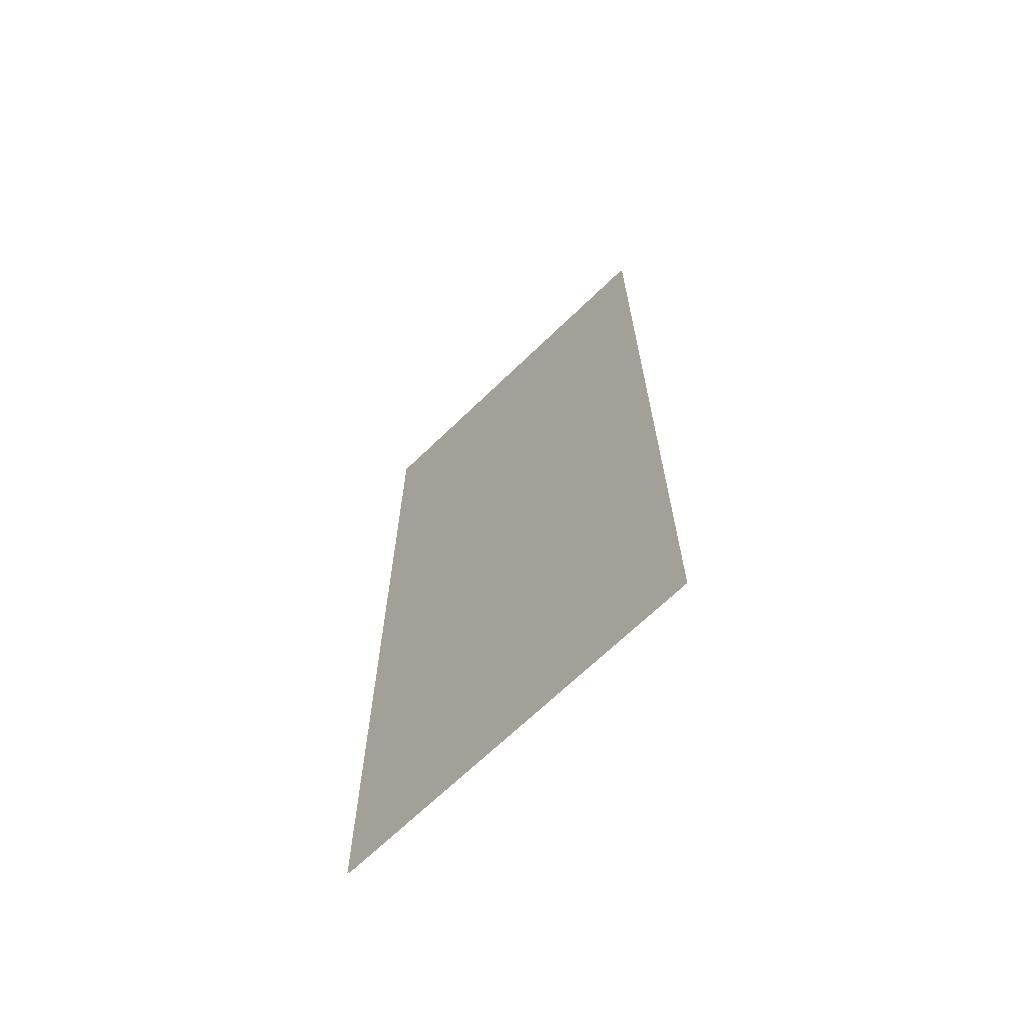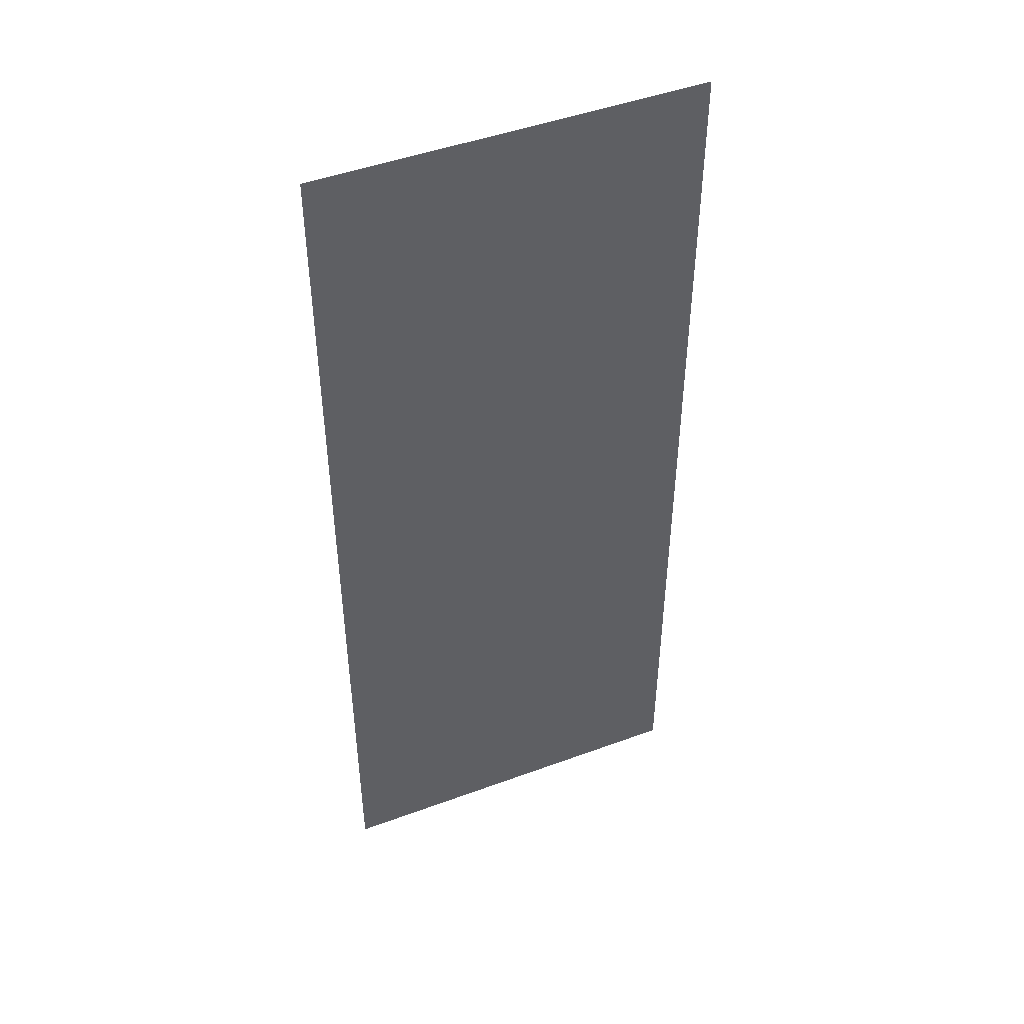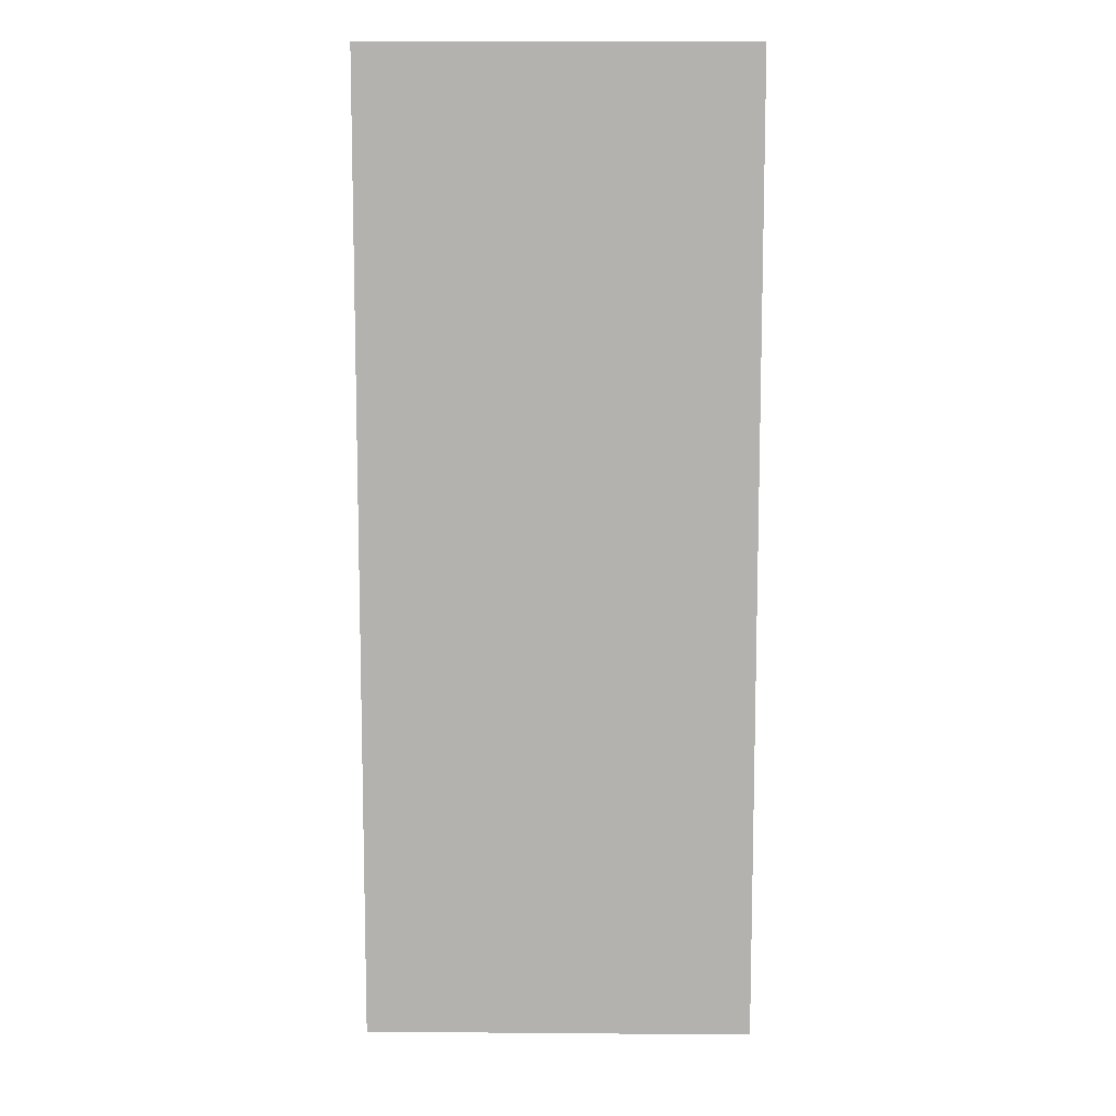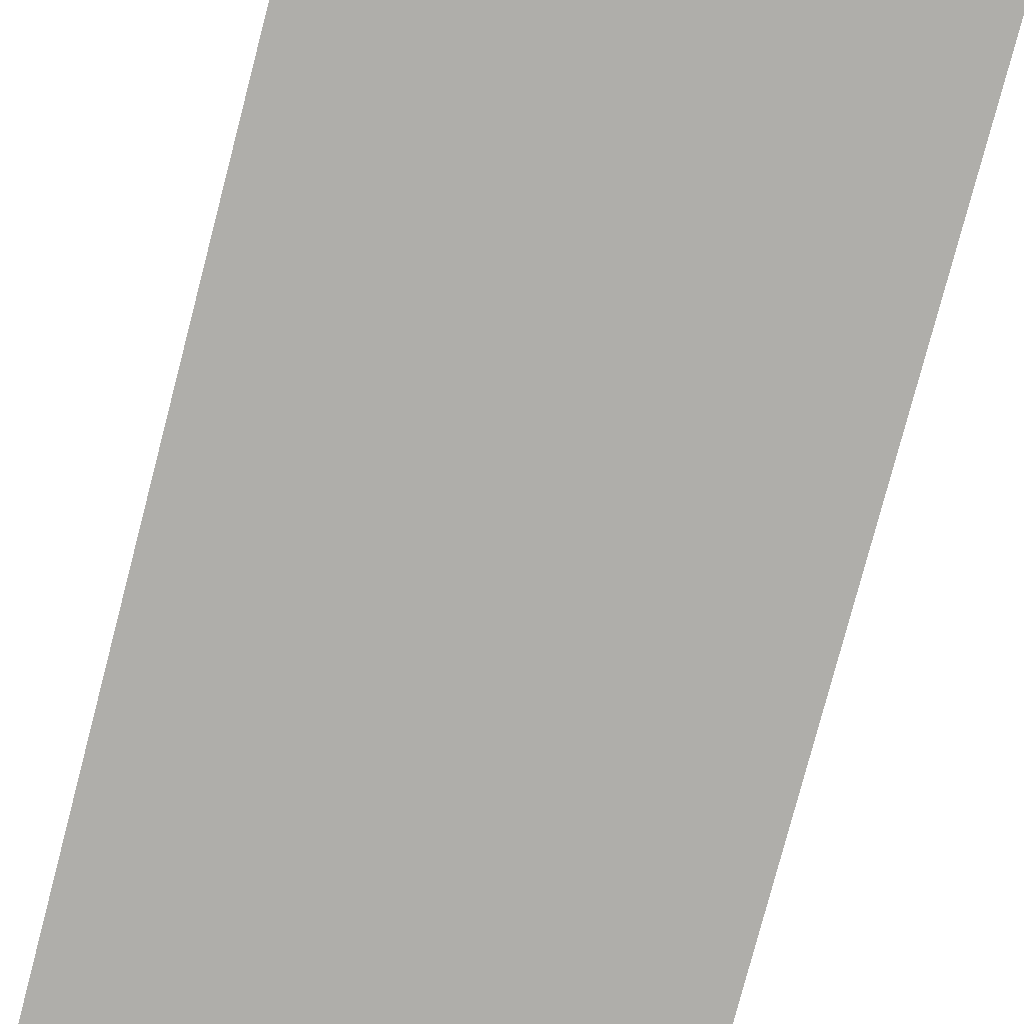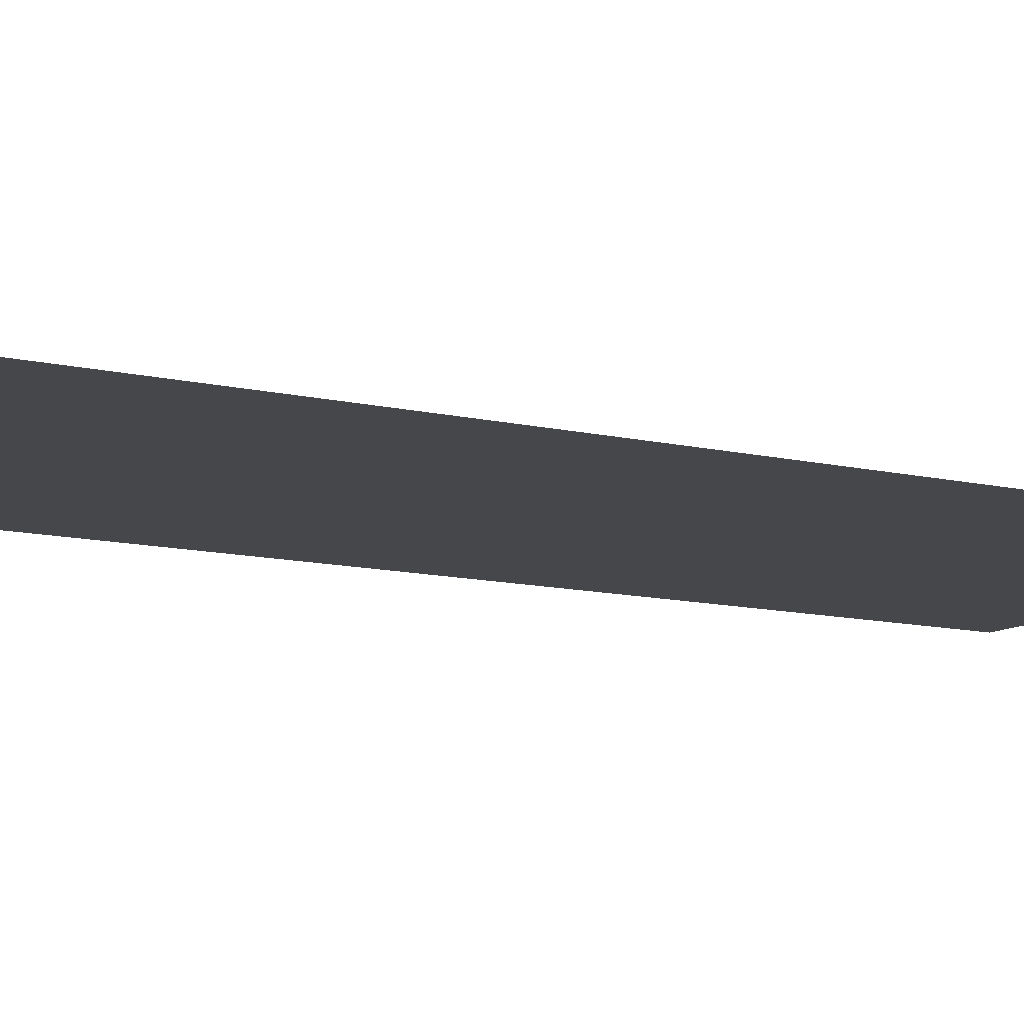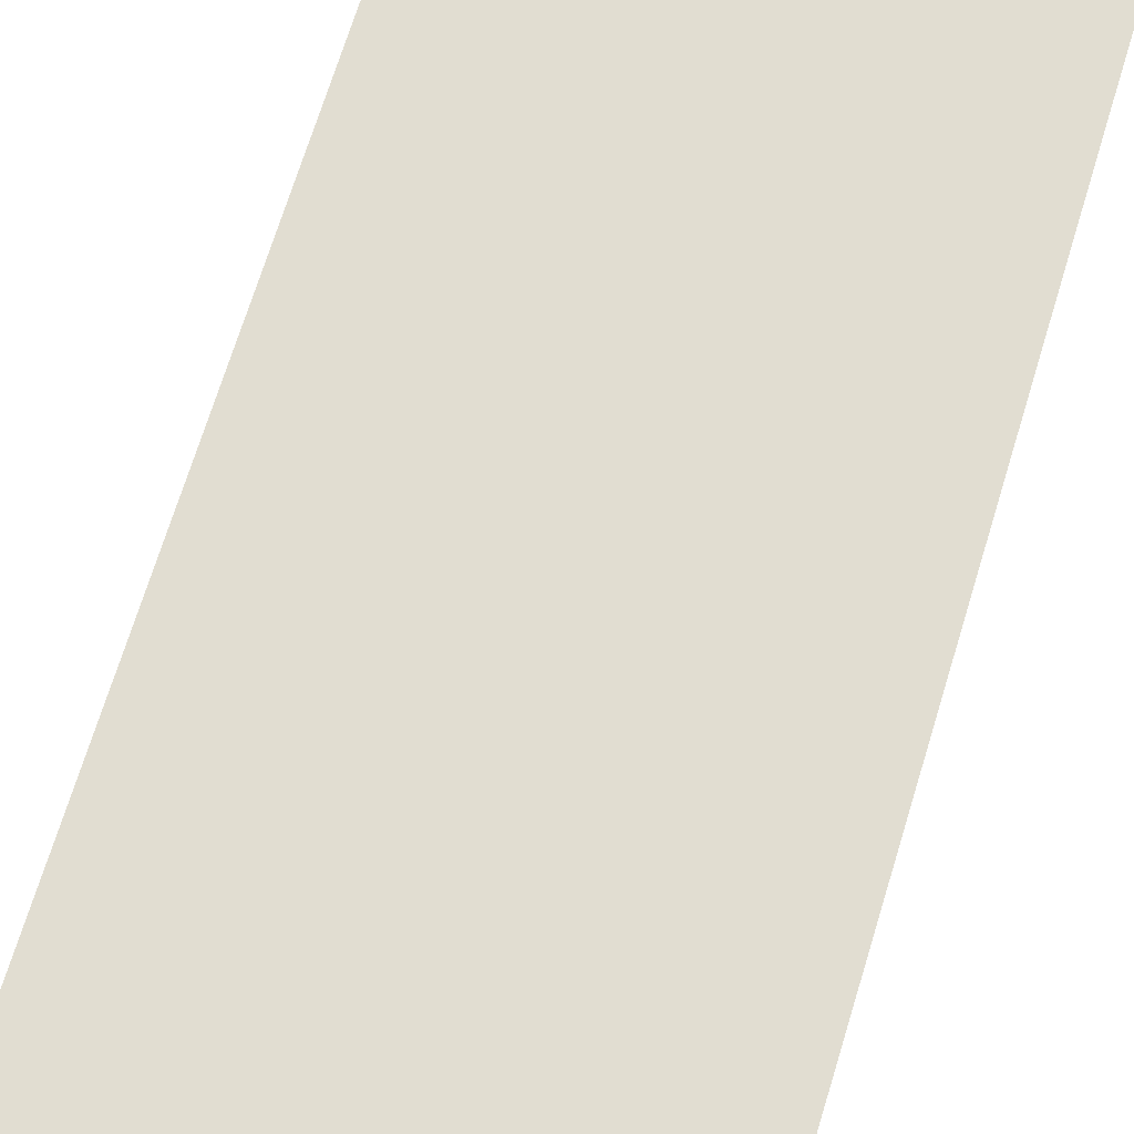
<metadata>
{"format":"obj","ext":"obj","renderer":"f3d","projection":"perspective","resolution":1024,"background":"white","views":[{"elev":-68.2,"azim":-135.9,"up":"+Z"},{"elev":47.2,"azim":-22.6,"up":"+Z"},{"elev":10.0,"azim":1.2,"up":"+Z"},{"elev":-77.6,"azim":165.4,"up":"+Y"},{"elev":-10.7,"azim":-121.8,"up":"+Y"},{"elev":68.9,"azim":16.9,"up":"+Y"}]}
</metadata>
<code>
o Plane
v -1.536 0 3.869
v 1.536 0 3.869
v -1.536 0 -3.869
v 1.536 0 -3.869
v -1.536 0.01 3.869
v 1.536 0.01 3.869
v -1.536 0.01 -3.869
v 1.536 0.01 -3.869
f 3 4 2
f 5 6 8
f 1 3 2
f 7 5 8

</code>
